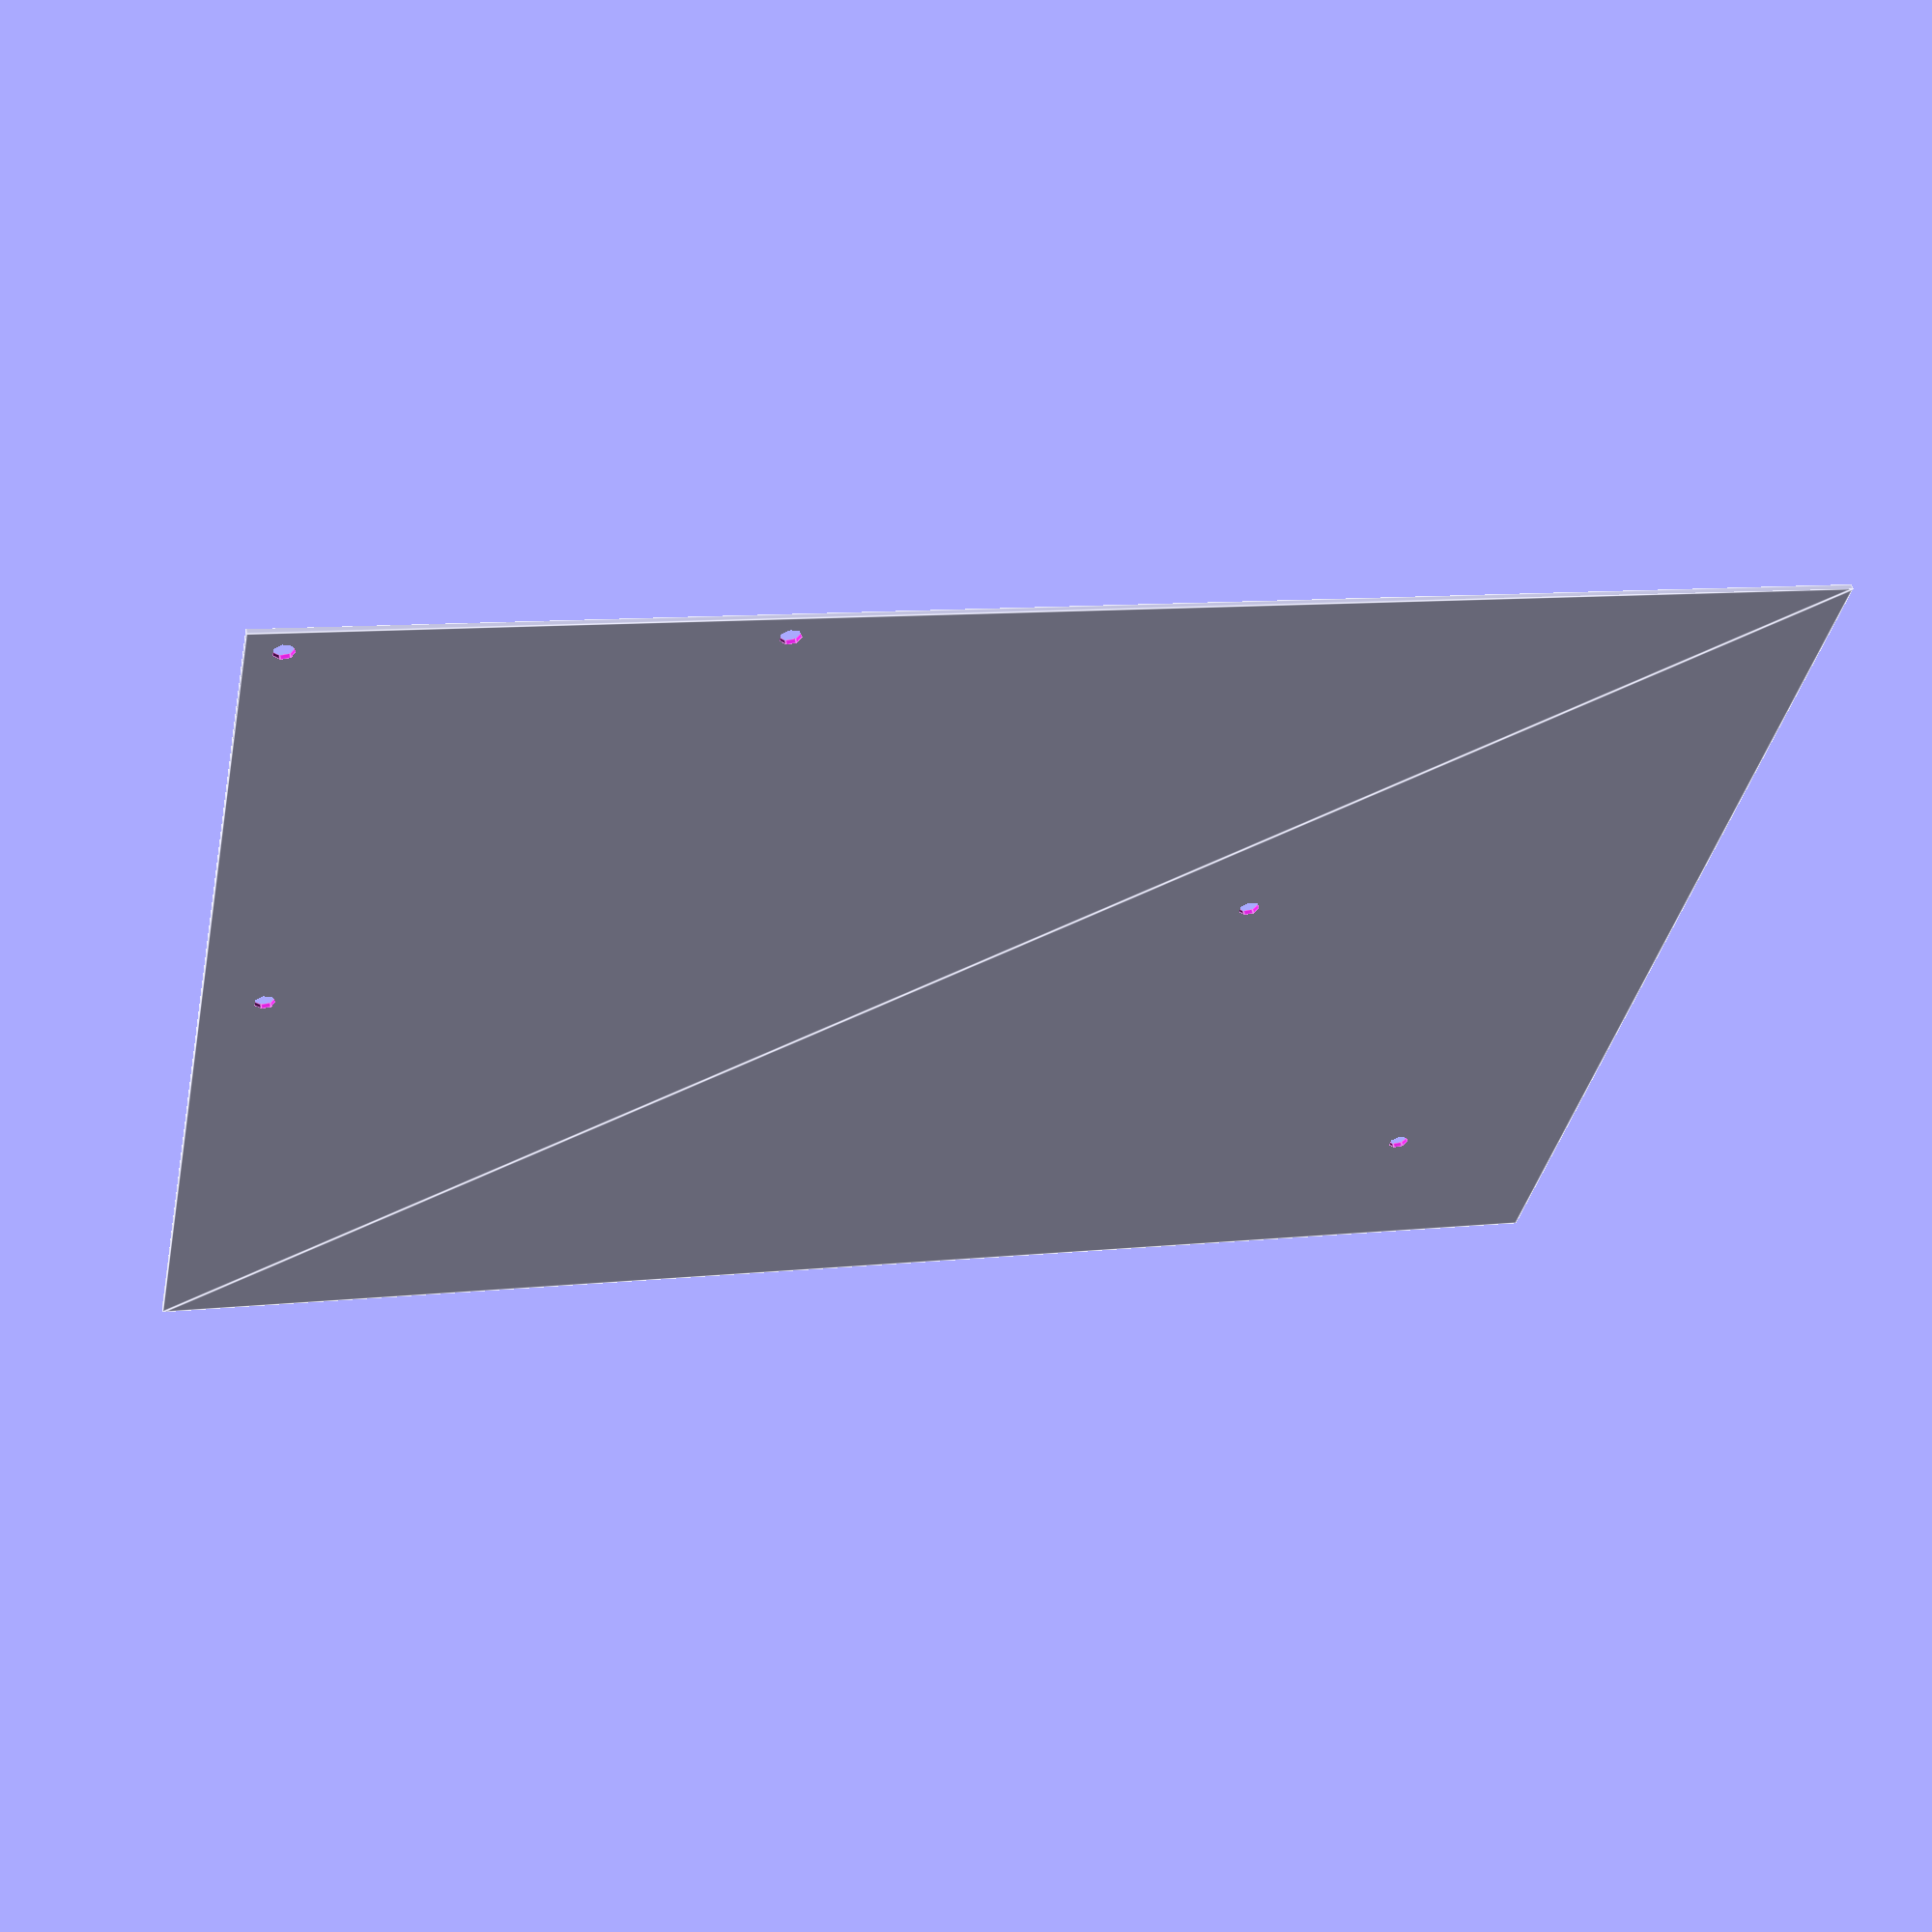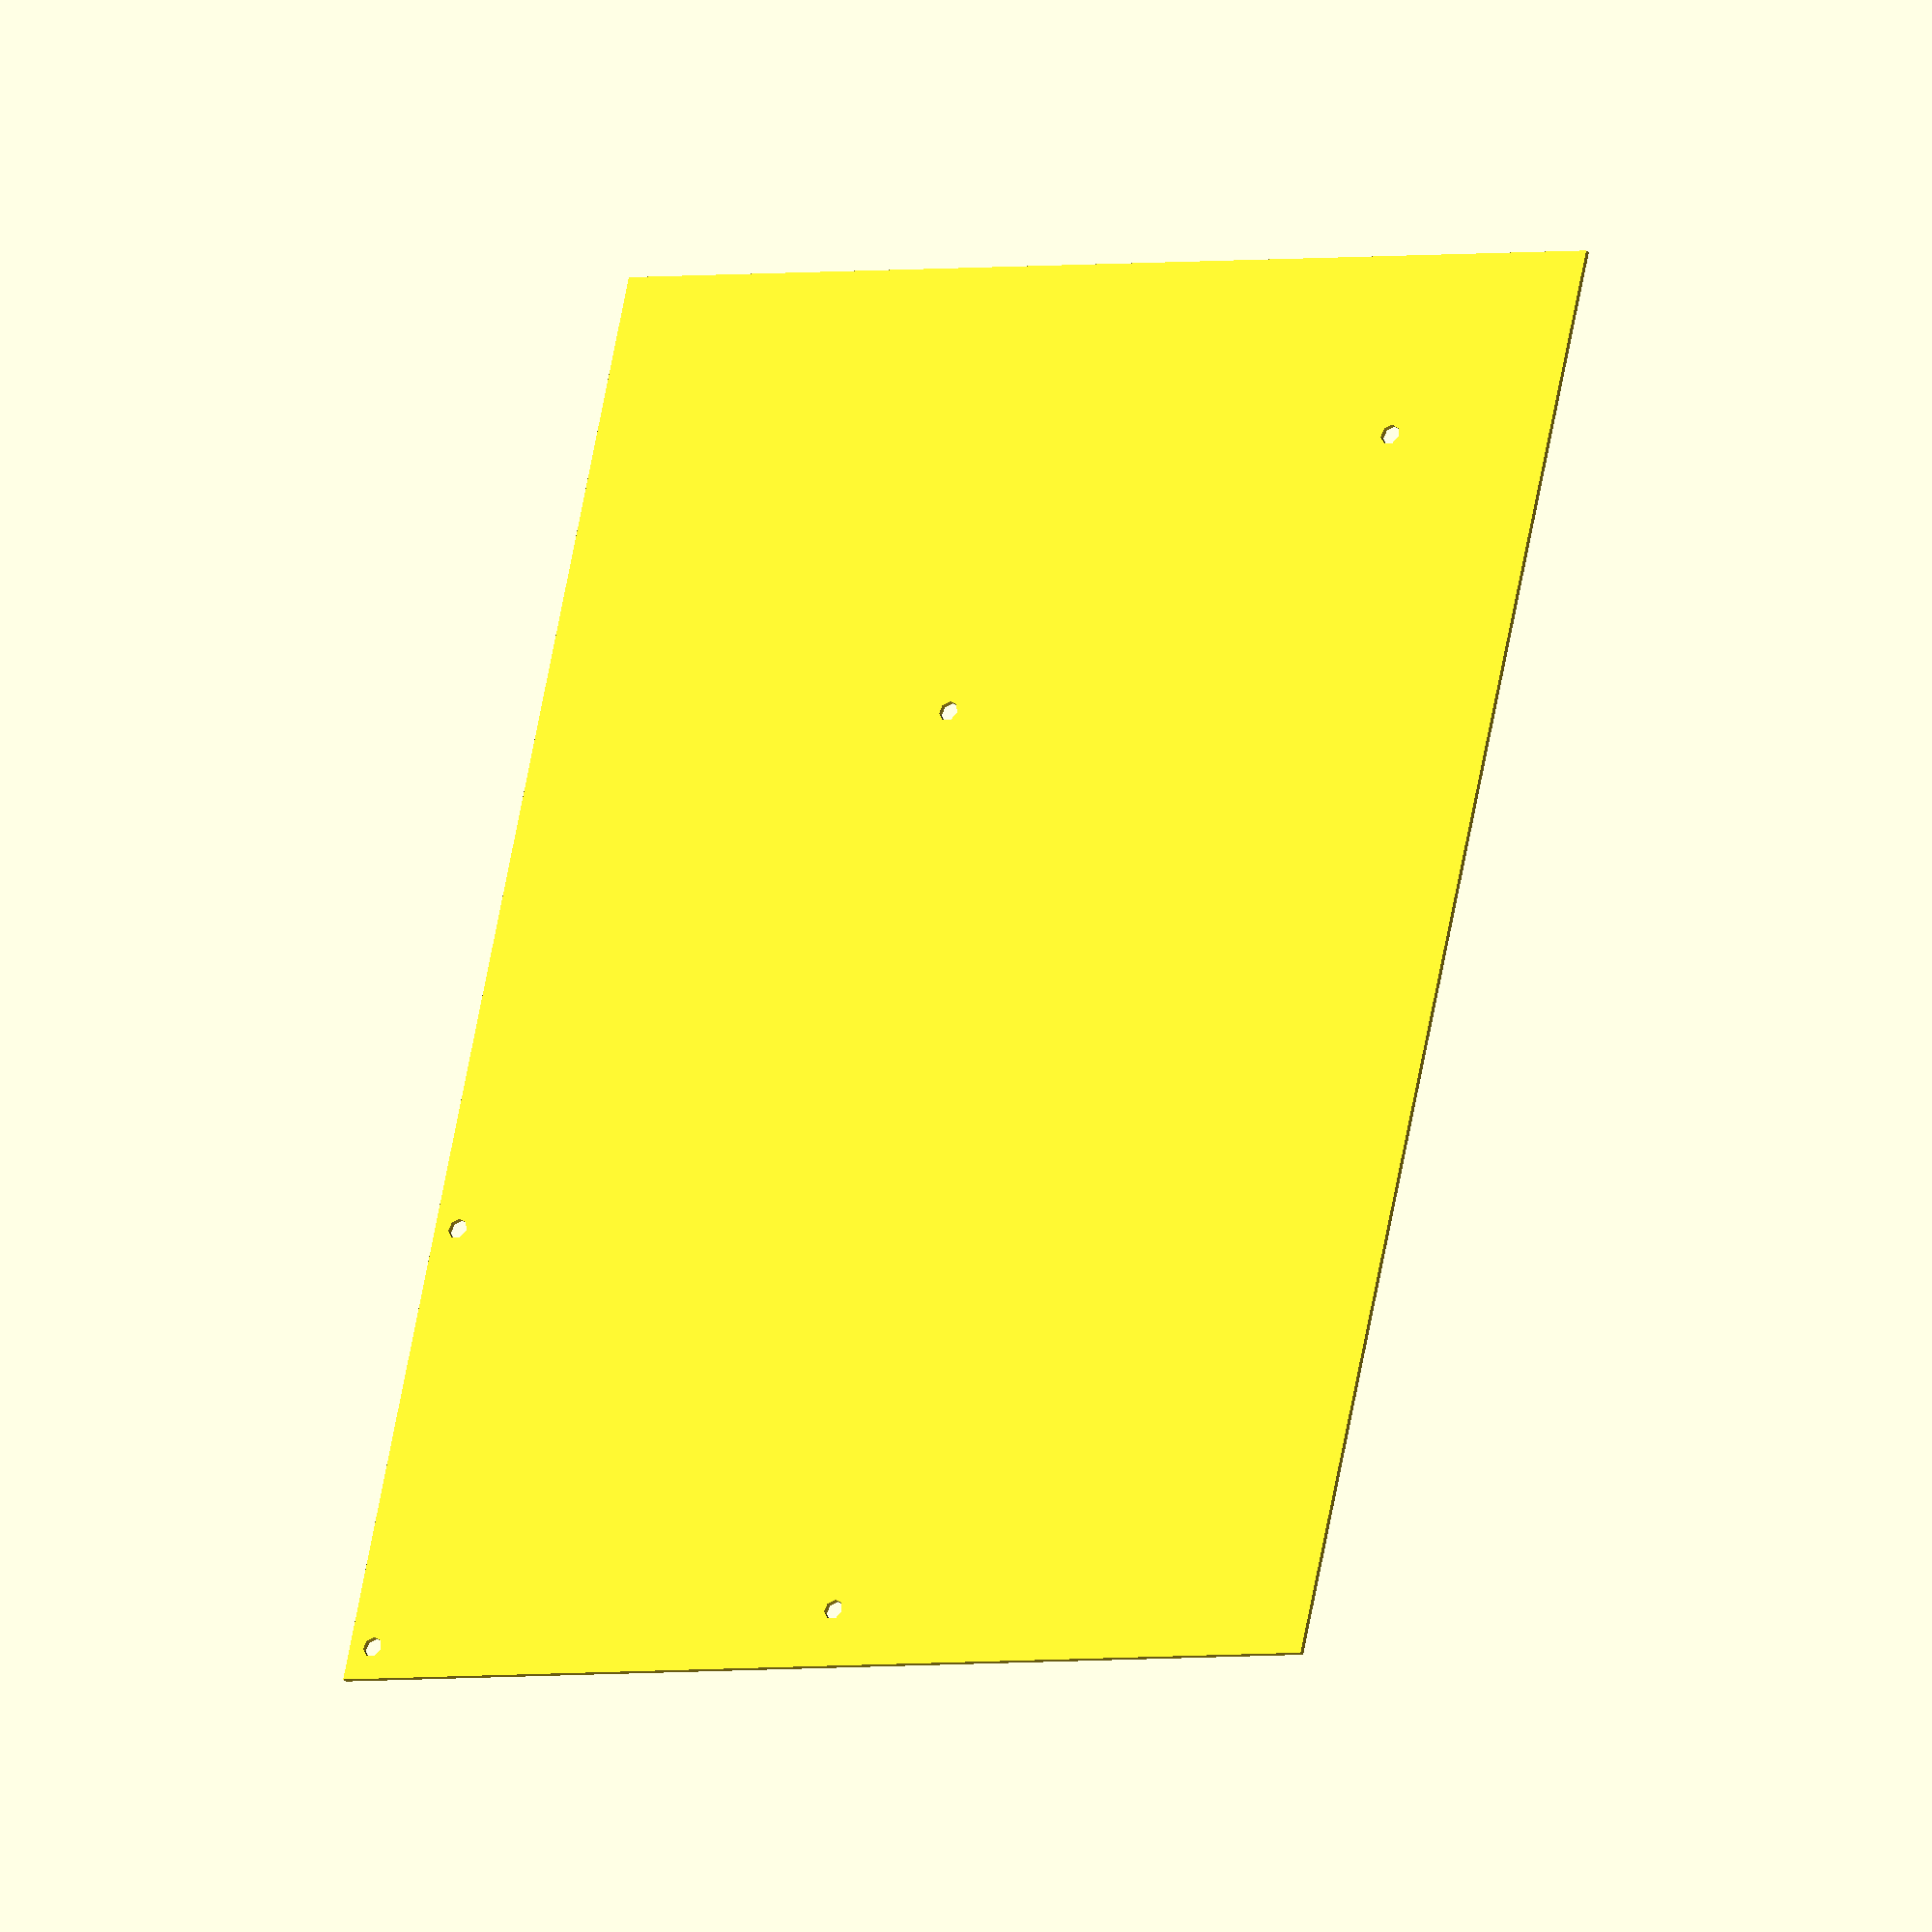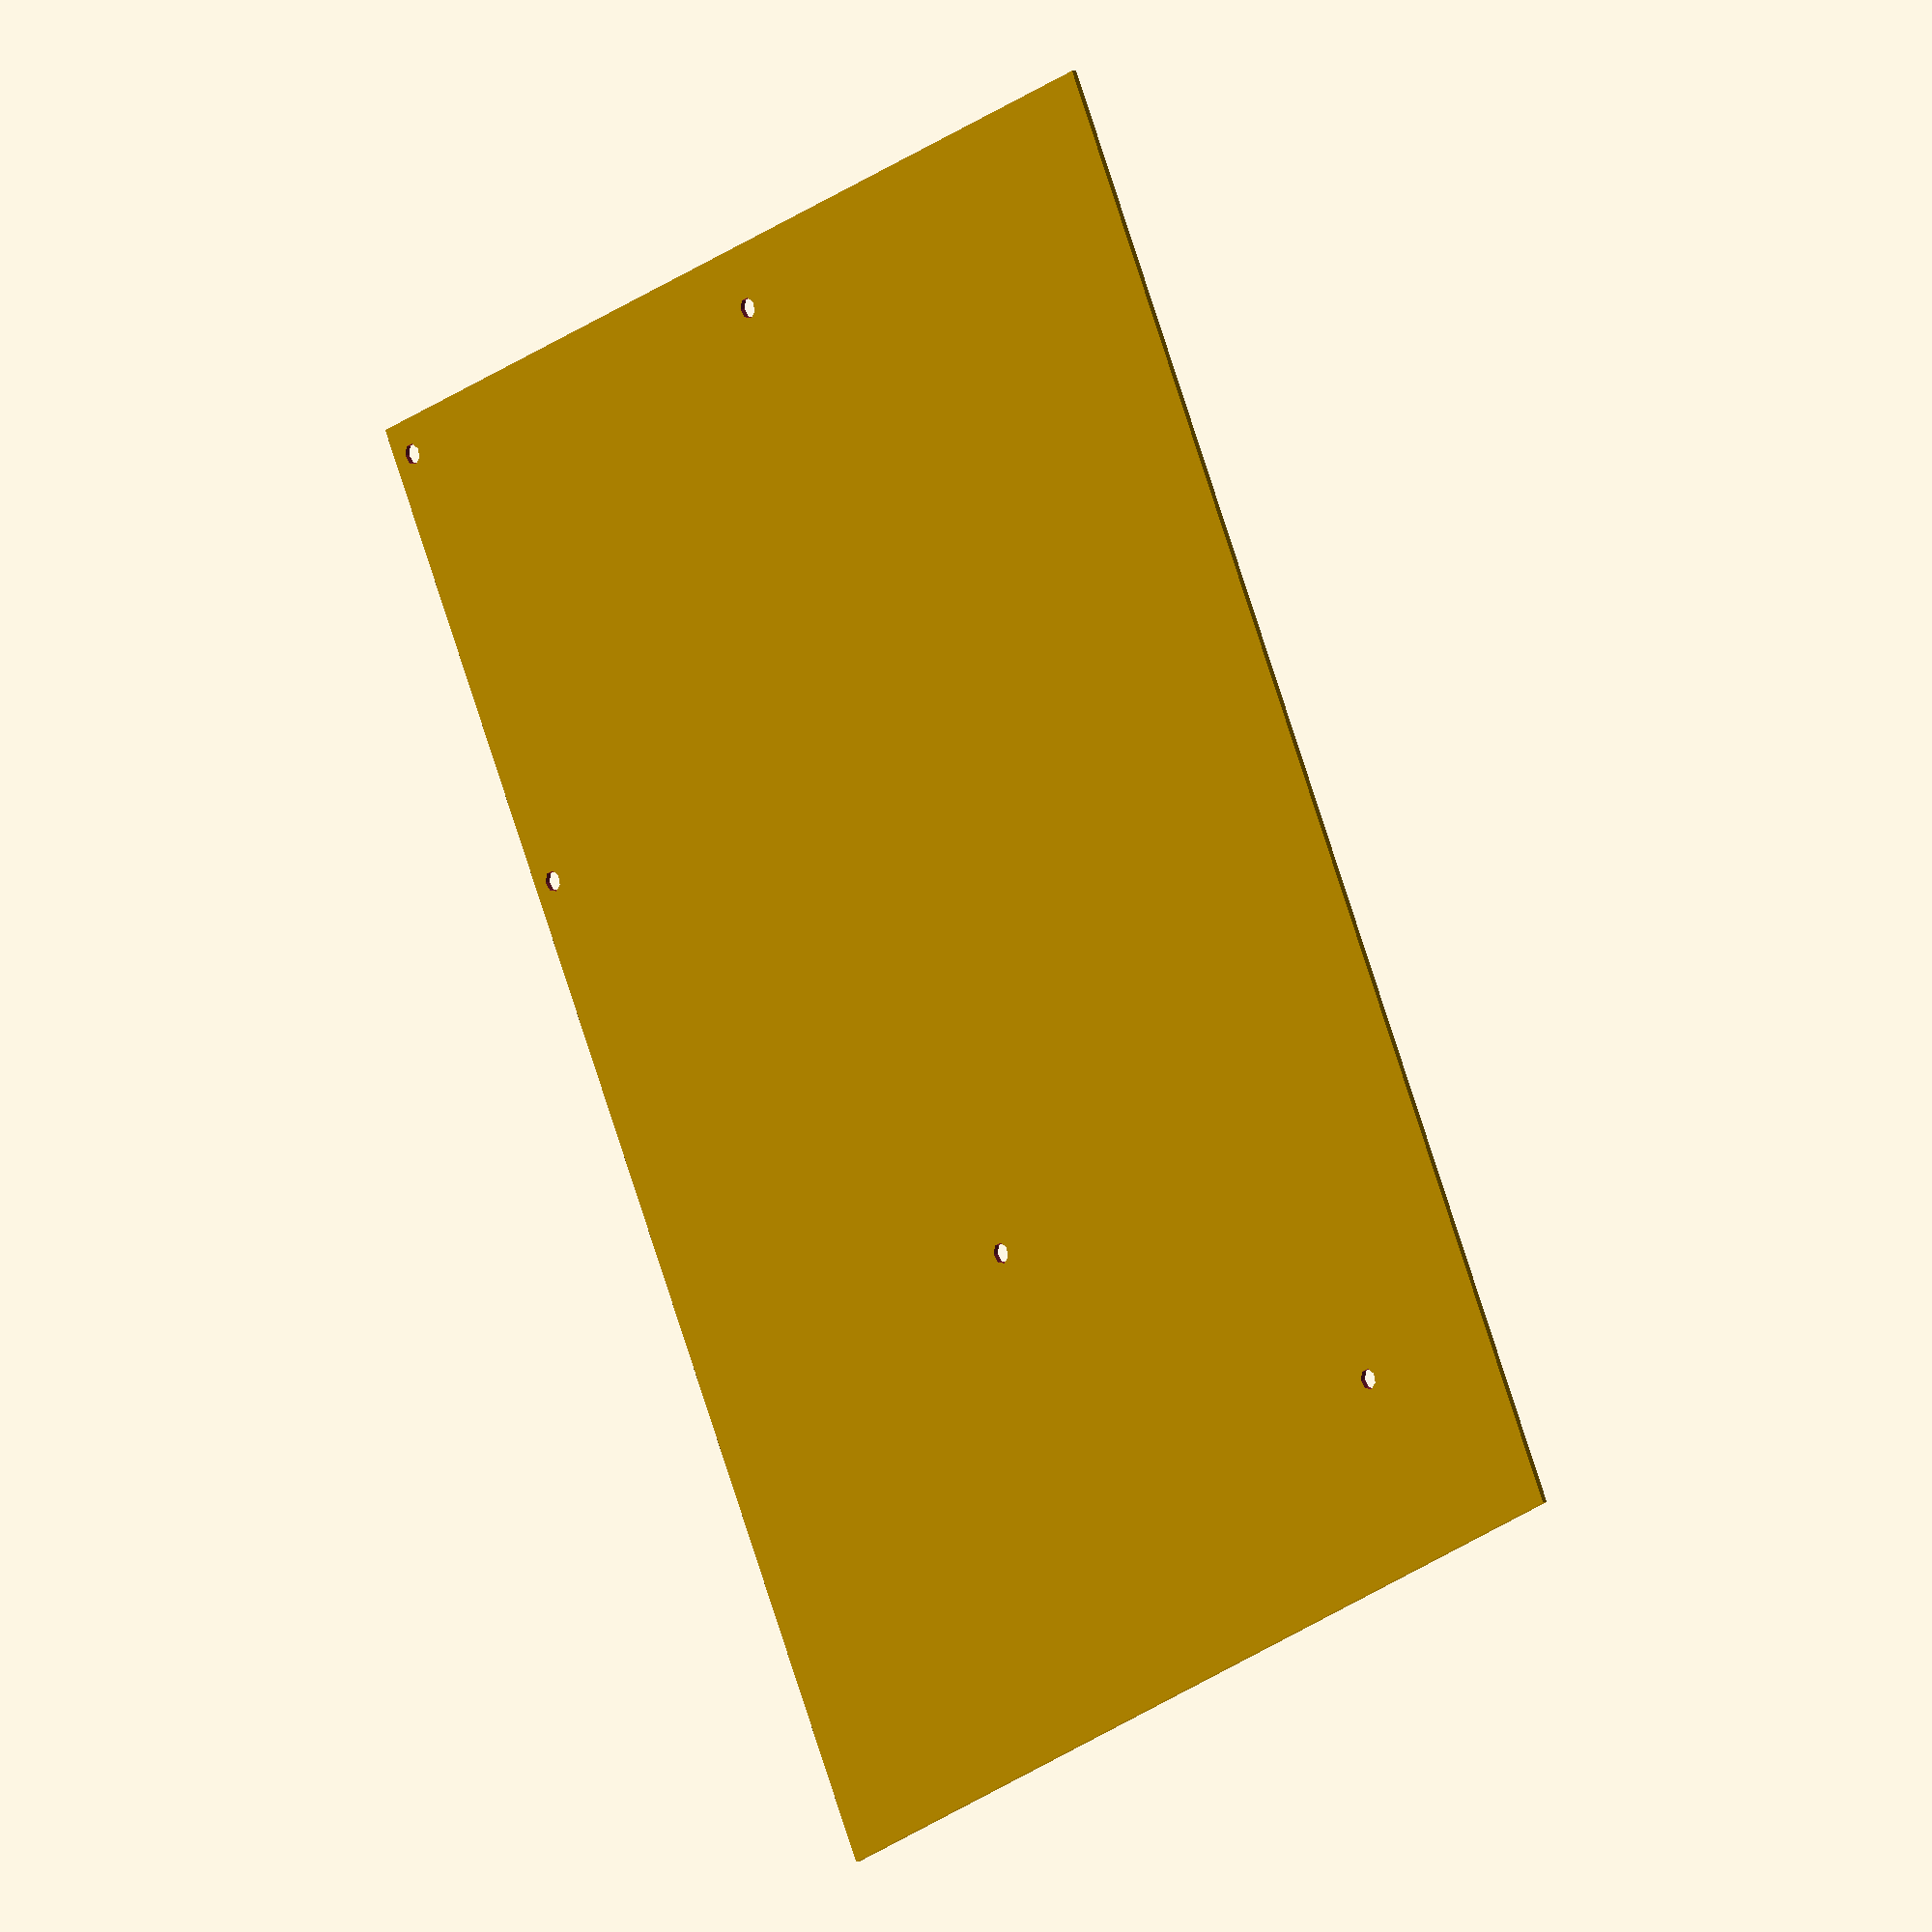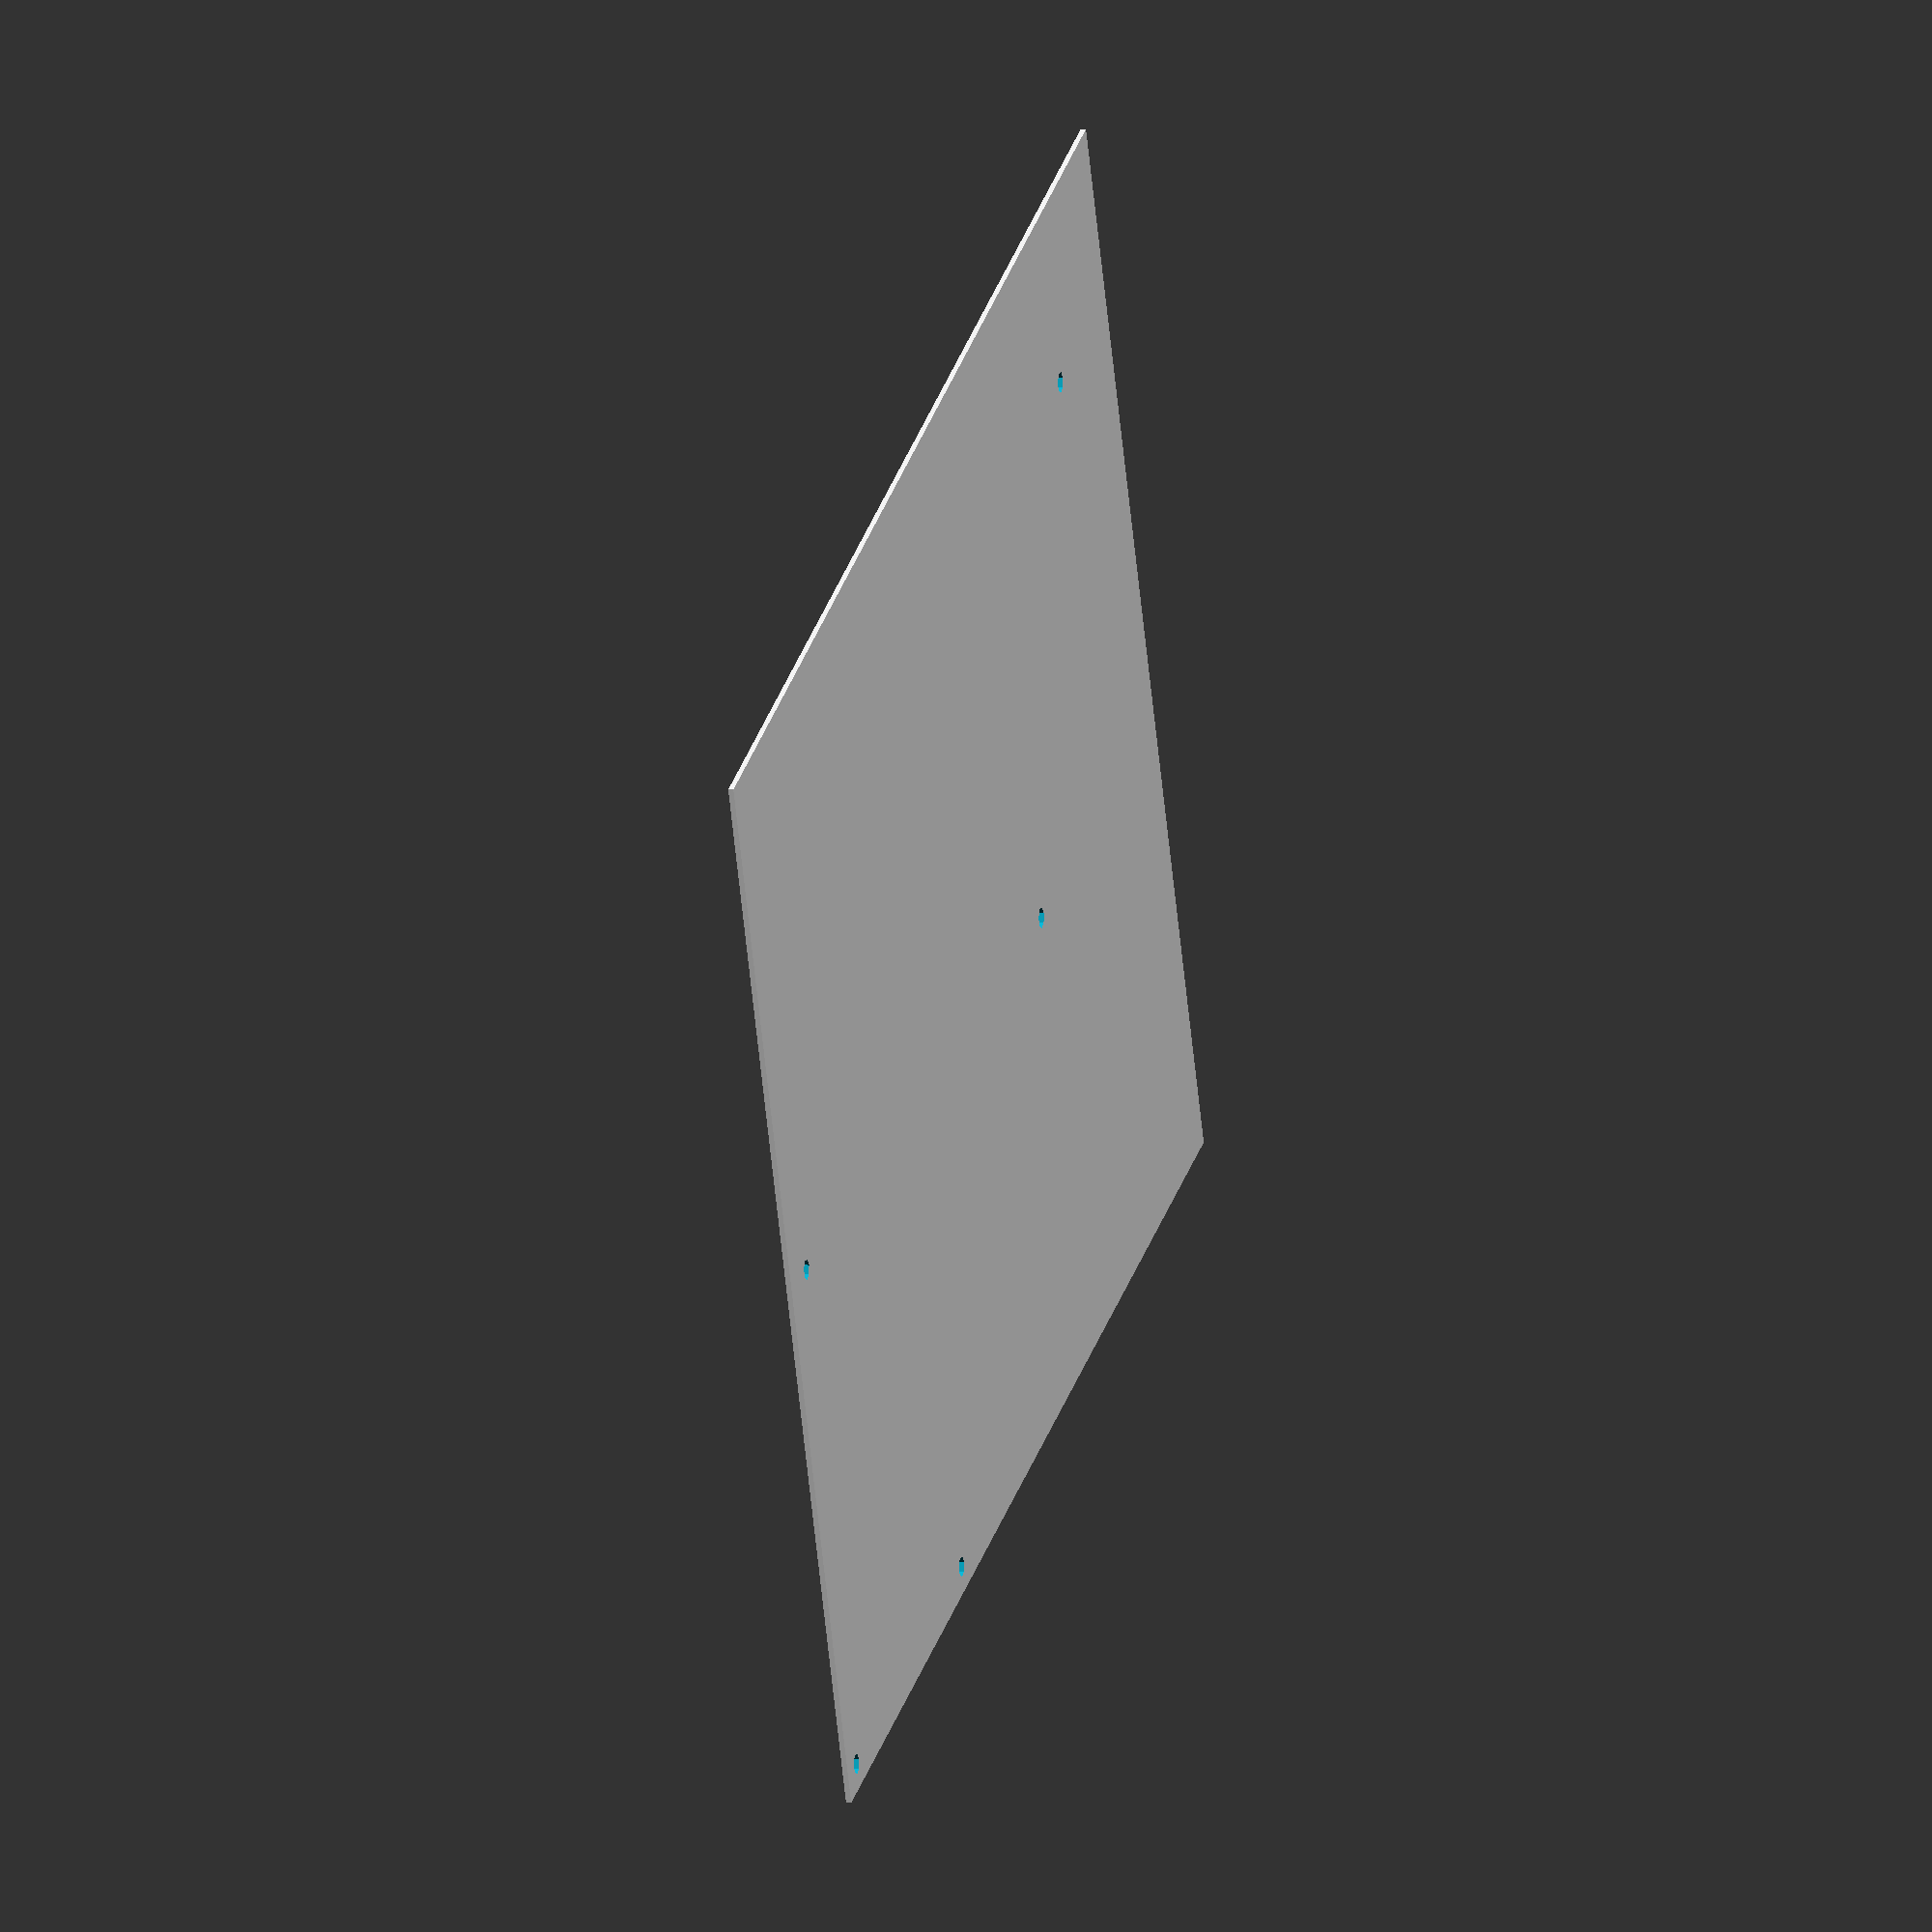
<openscad>
/* TODO: test hole positions */

module Motherboard()
{
  holes = [
    [0, 0],
    [85, 0],
    [5, 100],
    [188, 85],
    [242, 170]
  ];

  for(h = holes)
  {
    translate(-[136, 100] + h)
    {
      circle(d=4);
    }
  }
}


difference()
{
  square([285, 210], center=true);
  Motherboard();
}

</openscad>
<views>
elev=303.9 azim=168.5 roll=168.8 proj=p view=edges
elev=206.8 azim=77.6 roll=330.7 proj=o view=solid
elev=349.1 azim=63.2 roll=46.8 proj=o view=solid
elev=358.7 azim=335.6 roll=284.7 proj=o view=solid
</views>
